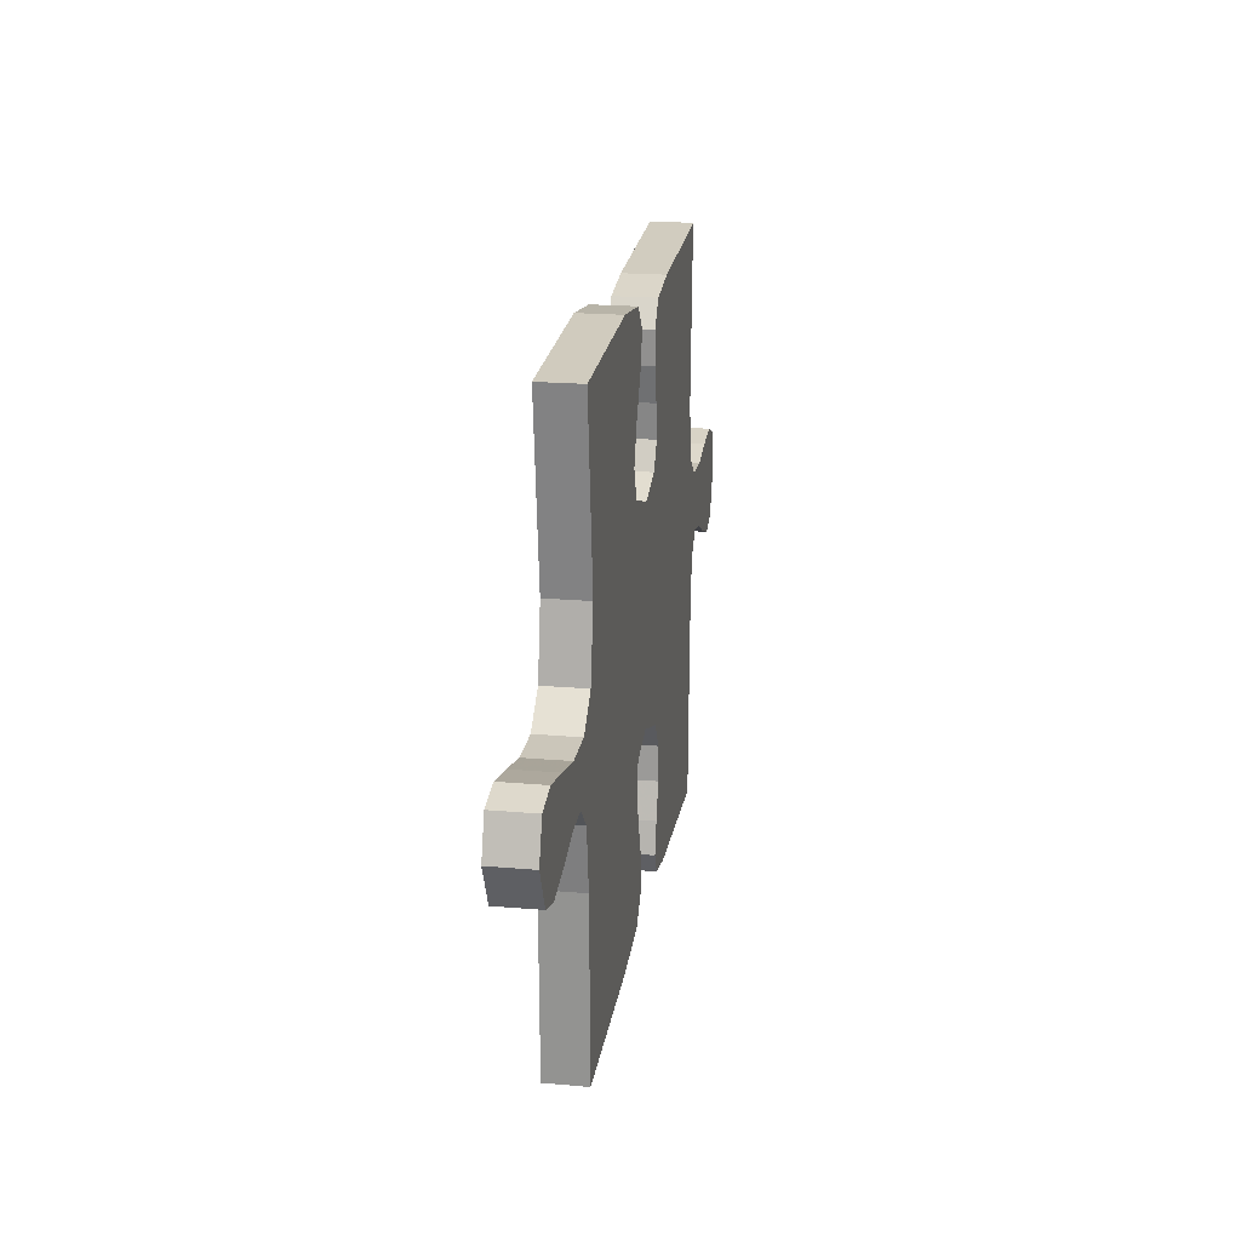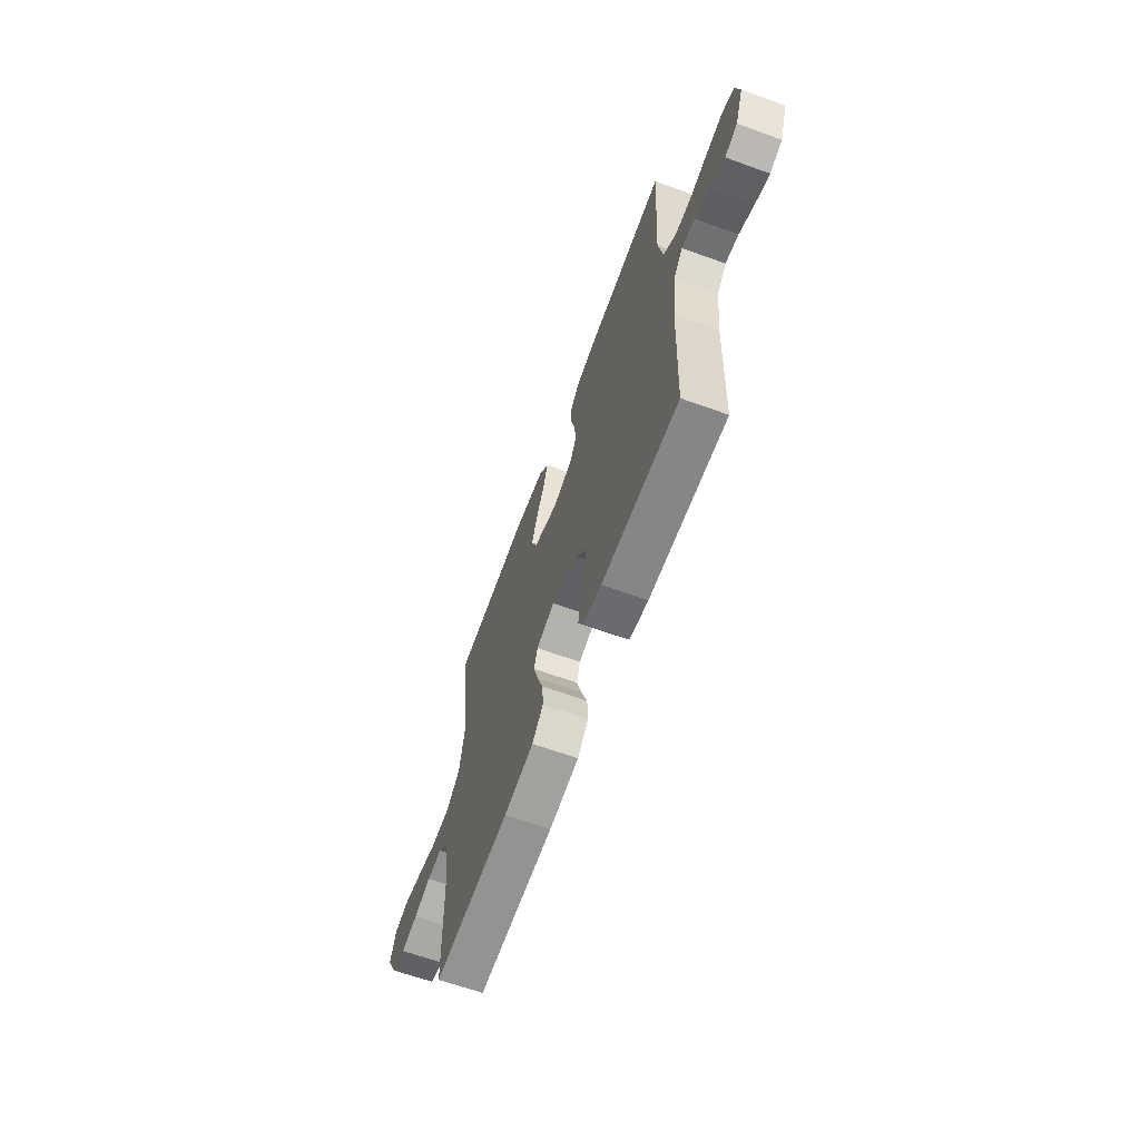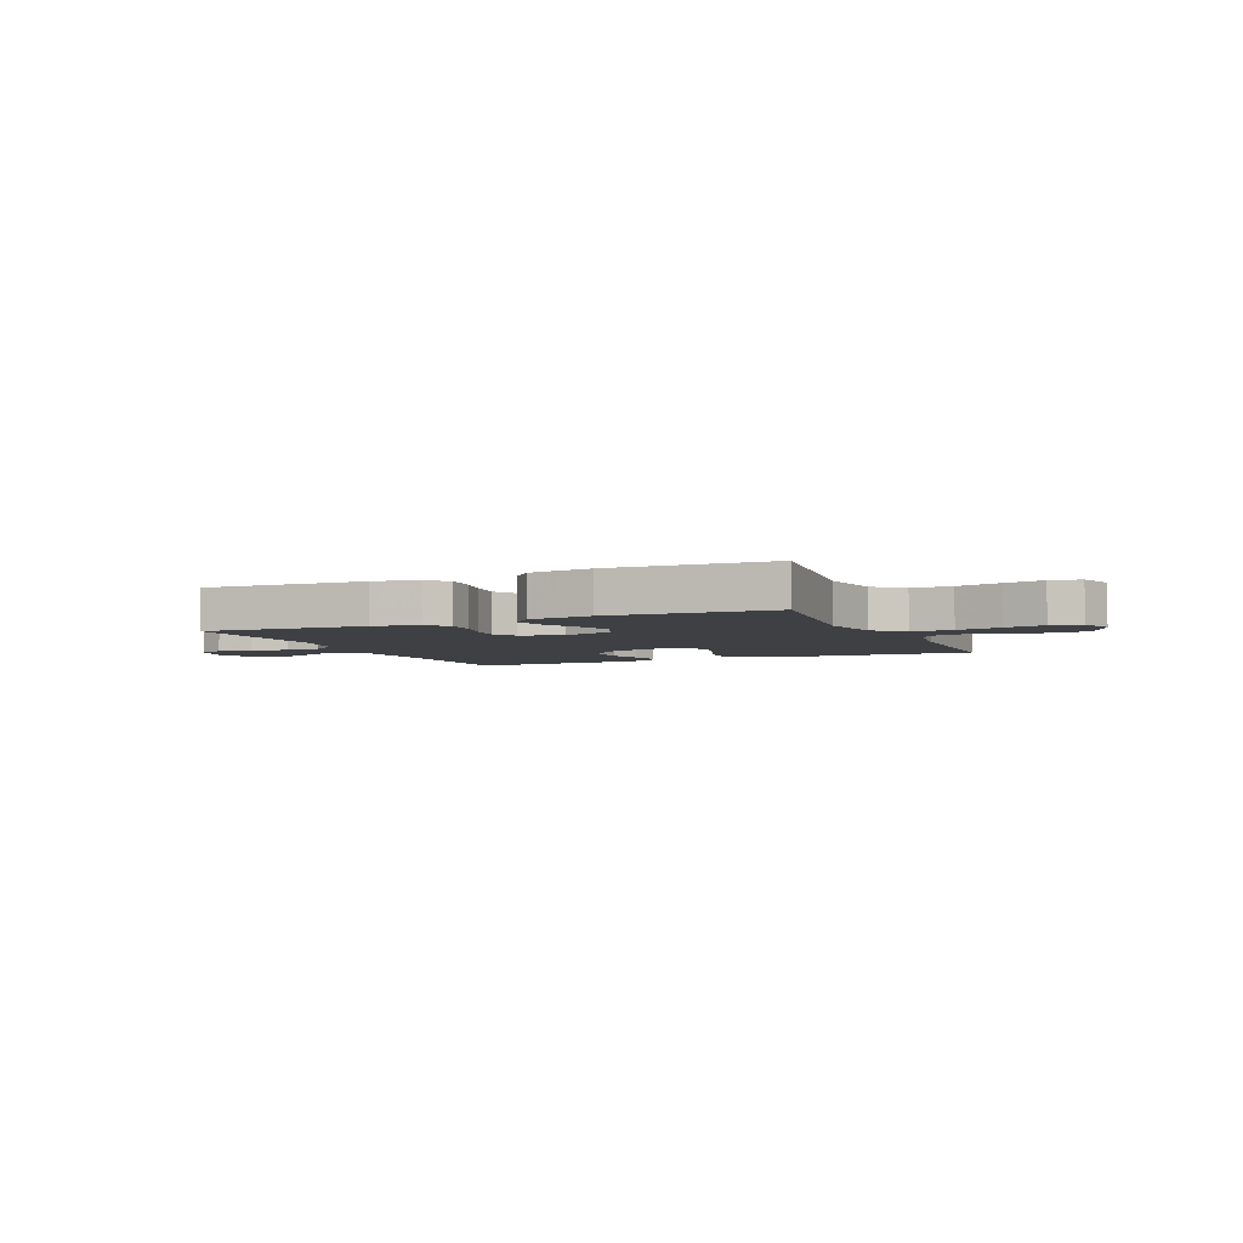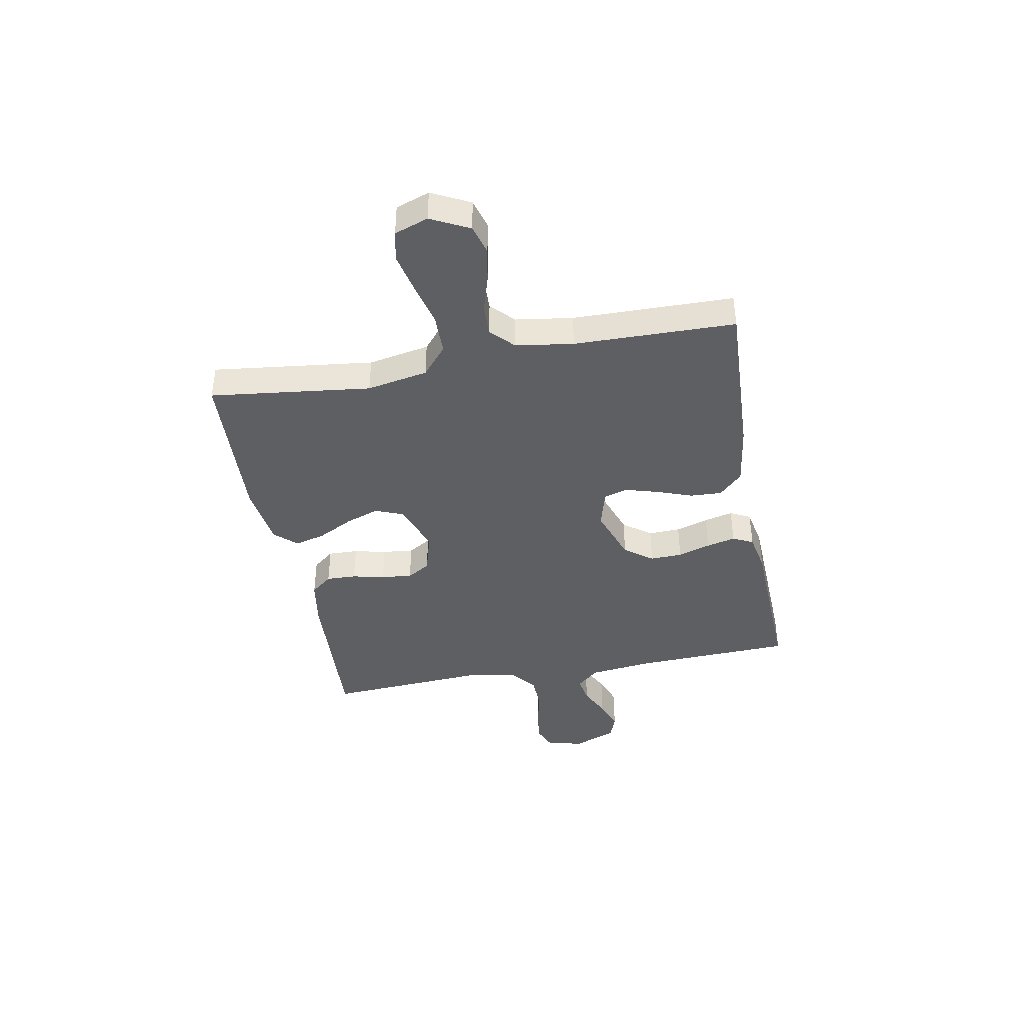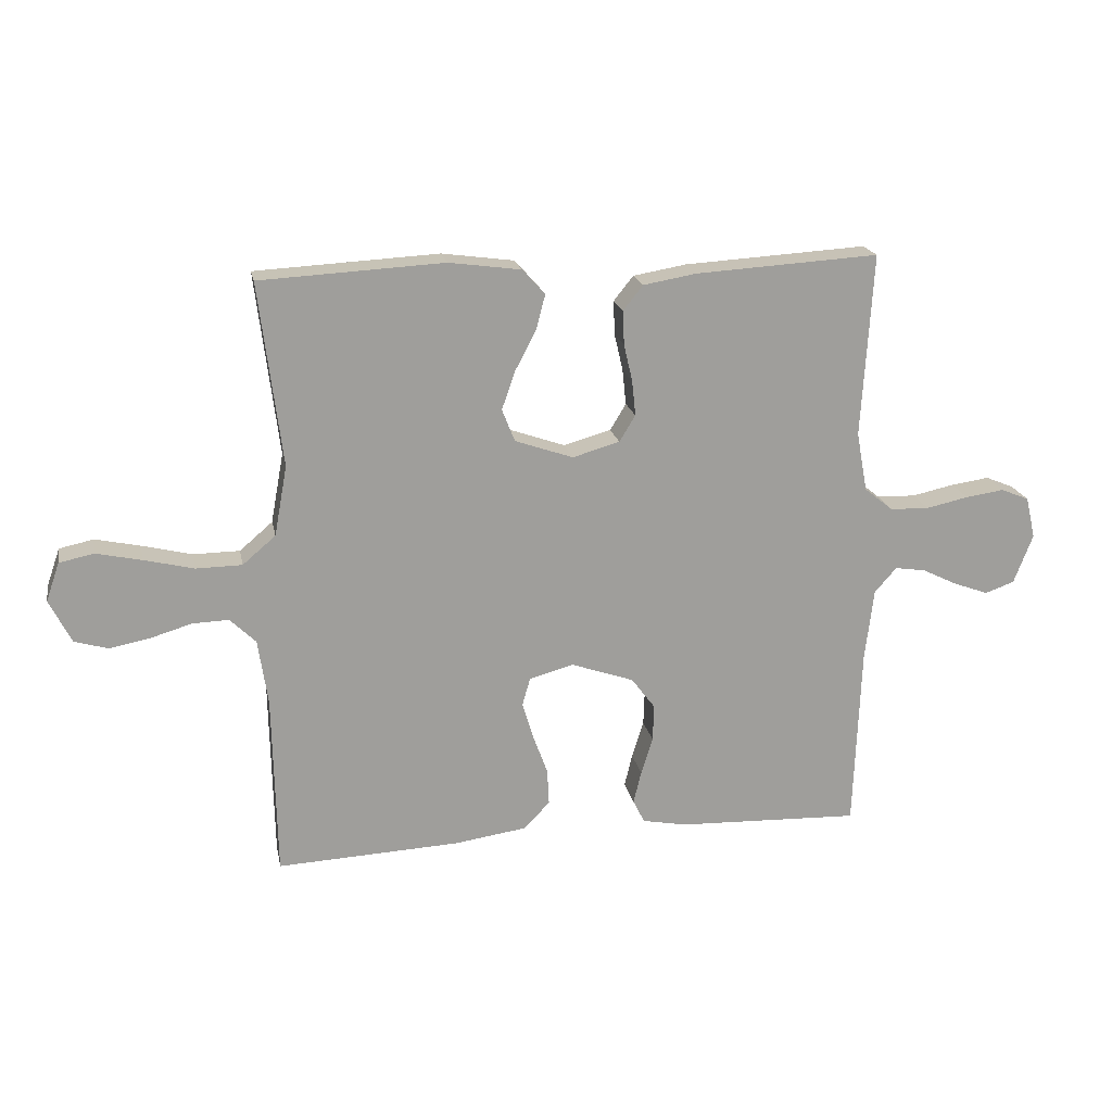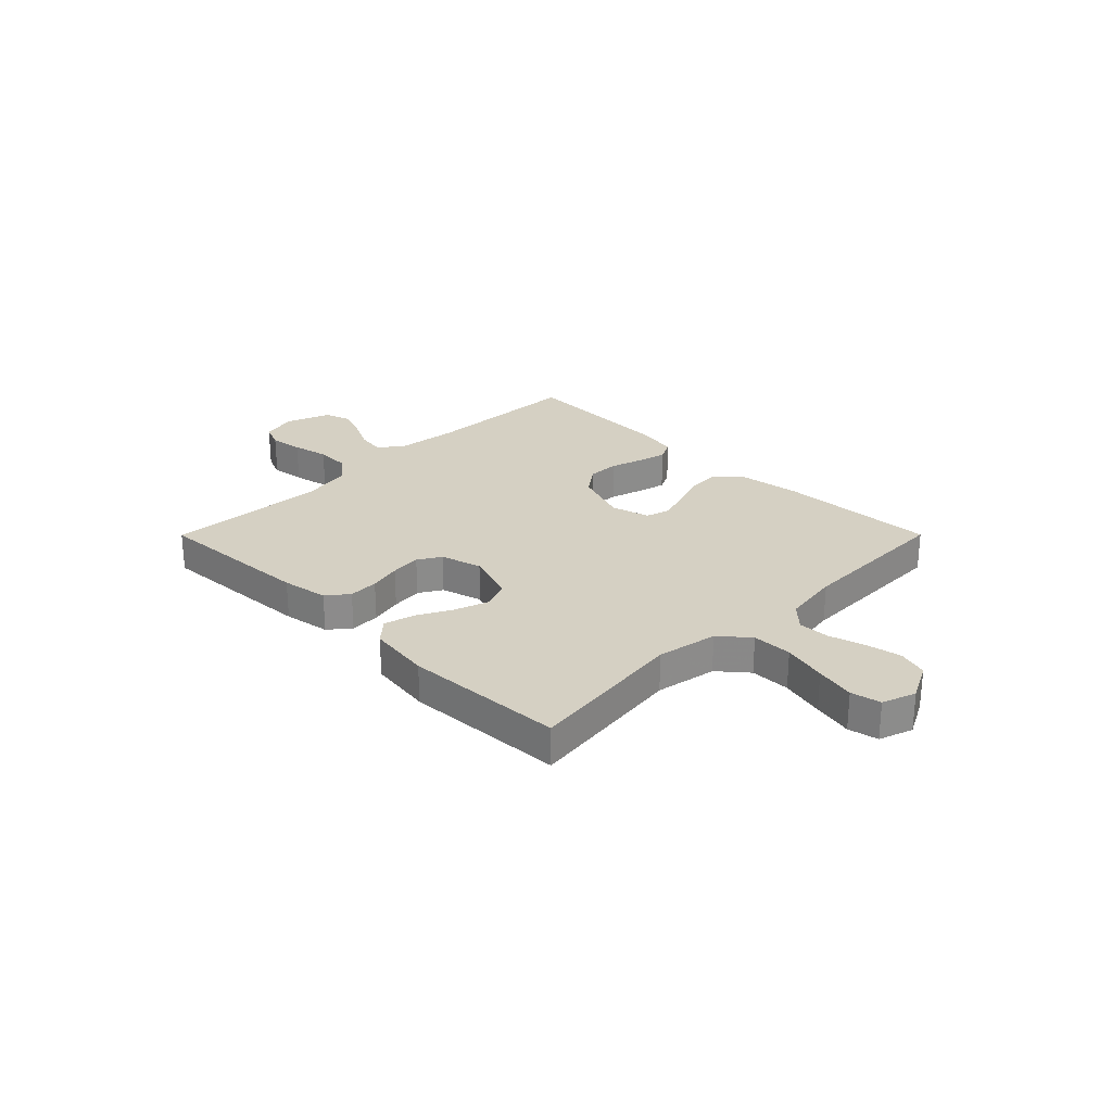
<metadata>
{"format":"obj","ext":"obj","renderer":"f3d","projection":"perspective","resolution":1024,"background":"white","views":[{"elev":20.5,"azim":99.1,"up":"+Z"},{"elev":-64.0,"azim":-110.1,"up":"+Z"},{"elev":-4.6,"azim":23.7,"up":"+Y"},{"elev":-40.9,"azim":100.7,"up":"+Y"},{"elev":19.4,"azim":168.9,"up":"+Z"},{"elev":26.4,"azim":44.9,"up":"+Y"}]}
</metadata>
<code>
v -0.5 0.07 -0.5
v -0.511 0.07 -0.2
v -0.525 0.07 -0.082
v -0.561 0.07 -0.041
v -0.612 0.07 -0.049
v -0.669 0.07 -0.077
v -0.726 0.07 -0.098
v -0.774 0.07 -0.081
v -0.805 0.07 0
v -0.789 0.07 0.068
v -0.743 0.07 0.087
v -0.68 0.07 0.078
v -0.611 0.07 0.063
v -0.547 0.07 0.065
v -0.5 0.07 0.103
v -0.482 0.07 0.2
v -0.5 0.07 0.5
v -0.2 0.07 0.482
v -0.113 0.07 0.467
v -0.081 0.07 0.427
v -0.083 0.07 0.371
v -0.097 0.07 0.311
v -0.103 0.07 0.253
v -0.077 0.07 0.21
v 0 0.07 0.188
v 0.095 0.07 0.221
v 0.116 0.07 0.274
v 0.094 0.07 0.337
v 0.06 0.07 0.402
v 0.045 0.07 0.459
v 0.082 0.07 0.5
v 0.2 0.07 0.516
v 0.5 0.07 0.5
v 0.463 0.07 0.2
v 0.484 0.07 0.086
v 0.538 0.07 0.04
v 0.613 0.07 0.039
v 0.695 0.07 0.059
v 0.769 0.07 0.075
v 0.825 0.07 0.063
v 0.847 0.07 0
v 0.811 0.07 -0.071
v 0.756 0.07 -0.087
v 0.69 0.07 -0.074
v 0.623 0.07 -0.054
v 0.564 0.07 -0.052
v 0.522 0.07 -0.093
v 0.506 0.07 -0.2
v 0.5 0.07 -0.5
v 0.2 0.07 -0.486
v 0.083 0.07 -0.469
v 0.04 0.07 -0.425
v 0.043 0.07 -0.366
v 0.067 0.07 -0.3
v 0.085 0.07 -0.239
v 0.072 0.07 -0.194
v 0 0.07 -0.174
v -0.103 0.07 -0.21
v -0.142 0.07 -0.262
v -0.14 0.07 -0.322
v -0.121 0.07 -0.383
v -0.108 0.07 -0.437
v -0.127 0.07 -0.475
v -0.2 0.07 -0.489
v -0.5 0 -0.5
v -0.511 0 -0.2
v -0.525 0 -0.082
v -0.561 0 -0.041
v -0.612 0 -0.049
v -0.669 0 -0.077
v -0.726 0 -0.098
v -0.774 0 -0.081
v -0.805 0 0
v -0.789 0 0.068
v -0.743 0 0.087
v -0.68 0 0.078
v -0.611 0 0.063
v -0.547 0 0.065
v -0.5 0 0.103
v -0.482 0 0.2
v -0.5 0 0.5
v -0.2 0 0.482
v -0.113 0 0.467
v -0.081 0 0.427
v -0.083 0 0.371
v -0.097 0 0.311
v -0.103 0 0.253
v -0.077 0 0.21
v 0 0 0.188
v 0.095 0 0.221
v 0.116 0 0.274
v 0.094 0 0.337
v 0.06 0 0.402
v 0.045 0 0.459
v 0.082 0 0.5
v 0.2 0 0.516
v 0.5 0 0.5
v 0.463 0 0.2
v 0.484 0 0.086
v 0.538 0 0.04
v 0.613 0 0.039
v 0.695 0 0.059
v 0.769 0 0.075
v 0.825 0 0.063
v 0.847 0 0
v 0.811 0 -0.071
v 0.756 0 -0.087
v 0.69 0 -0.074
v 0.623 0 -0.054
v 0.564 0 -0.052
v 0.522 0 -0.093
v 0.506 0 -0.2
v 0.5 0 -0.5
v 0.2 0 -0.486
v 0.083 0 -0.469
v 0.04 0 -0.425
v 0.043 0 -0.366
v 0.067 0 -0.3
v 0.085 0 -0.239
v 0.072 0 -0.194
v 0 0 -0.174
v -0.103 0 -0.21
v -0.142 0 -0.262
v -0.14 0 -0.322
v -0.121 0 -0.383
v -0.108 0 -0.437
v -0.127 0 -0.475
v -0.2 0 -0.489
f 64 1 2
f 63 64 2
f 62 63 2
f 61 62 2
f 60 61 2
f 59 60 2 3
f 58 59 3 4
f 57 58 4
f 52 53 54
f 51 52 54
f 50 51 54
f 49 50 54
f 48 49 54
f 47 48 54 55
f 46 47 55 56
f 43 44 45
f 42 43 45
f 41 42 45
f 40 41 45
f 39 40 45
f 38 39 45
f 37 38 45
f 36 37 45 46
f 46 56 57
f 36 46 57
f 35 36 57
f 32 33 34
f 31 32 34
f 30 31 34
f 29 30 34
f 28 29 34
f 27 28 34 35
f 20 21 22
f 19 20 22
f 18 19 22
f 17 18 22
f 16 17 22
f 15 16 22 23
f 14 15 23 24
f 11 12 13
f 10 11 13
f 9 10 13
f 8 9 13
f 7 8 13
f 6 7 13
f 5 6 13
f 4 5 13 14
f 14 24 25
f 4 14 25
f 57 4 25
f 26 27 35 57
f 25 26 57
f 66 65 128
f 66 128 127
f 66 127 126
f 66 126 125
f 66 125 124
f 67 66 124 123
f 68 67 123 122
f 68 122 121
f 118 117 116
f 118 116 115
f 118 115 114
f 118 114 113
f 118 113 112
f 119 118 112 111
f 120 119 111 110
f 109 108 107
f 109 107 106
f 109 106 105
f 109 105 104
f 109 104 103
f 109 103 102
f 109 102 101
f 110 109 101 100
f 121 120 110
f 121 110 100
f 121 100 99
f 98 97 96
f 98 96 95
f 98 95 94
f 98 94 93
f 98 93 92
f 99 98 92 91
f 86 85 84
f 86 84 83
f 86 83 82
f 86 82 81
f 86 81 80
f 87 86 80 79
f 88 87 79 78
f 77 76 75
f 77 75 74
f 77 74 73
f 77 73 72
f 77 72 71
f 77 71 70
f 77 70 69
f 78 77 69 68
f 89 88 78
f 89 78 68
f 89 68 121
f 121 99 91 90
f 121 90 89
f 1 65 66 2
f 2 66 67 3
f 3 67 68 4
f 4 68 69 5
f 5 69 70 6
f 6 70 71 7
f 7 71 72 8
f 8 72 73 9
f 9 73 74 10
f 10 74 75 11
f 11 75 76 12
f 12 76 77 13
f 13 77 78 14
f 14 78 79 15
f 15 79 80 16
f 16 80 81 17
f 17 81 82 18
f 18 82 83 19
f 19 83 84 20
f 20 84 85 21
f 21 85 86 22
f 22 86 87 23
f 23 87 88 24
f 24 88 89 25
f 25 89 90 26
f 26 90 91 27
f 27 91 92 28
f 28 92 93 29
f 29 93 94 30
f 30 94 95 31
f 31 95 96 32
f 32 96 97 33
f 33 97 98 34
f 34 98 99 35
f 35 99 100 36
f 36 100 101 37
f 37 101 102 38
f 38 102 103 39
f 39 103 104 40
f 40 104 105 41
f 41 105 106 42
f 42 106 107 43
f 43 107 108 44
f 44 108 109 45
f 45 109 110 46
f 46 110 111 47
f 47 111 112 48
f 48 112 113 49
f 49 113 114 50
f 50 114 115 51
f 51 115 116 52
f 52 116 117 53
f 53 117 118 54
f 54 118 119 55
f 55 119 120 56
f 56 120 121 57
f 57 121 122 58
f 58 122 123 59
f 59 123 124 60
f 60 124 125 61
f 61 125 126 62
f 62 126 127 63
f 63 127 128 64
f 64 128 65 1

</code>
